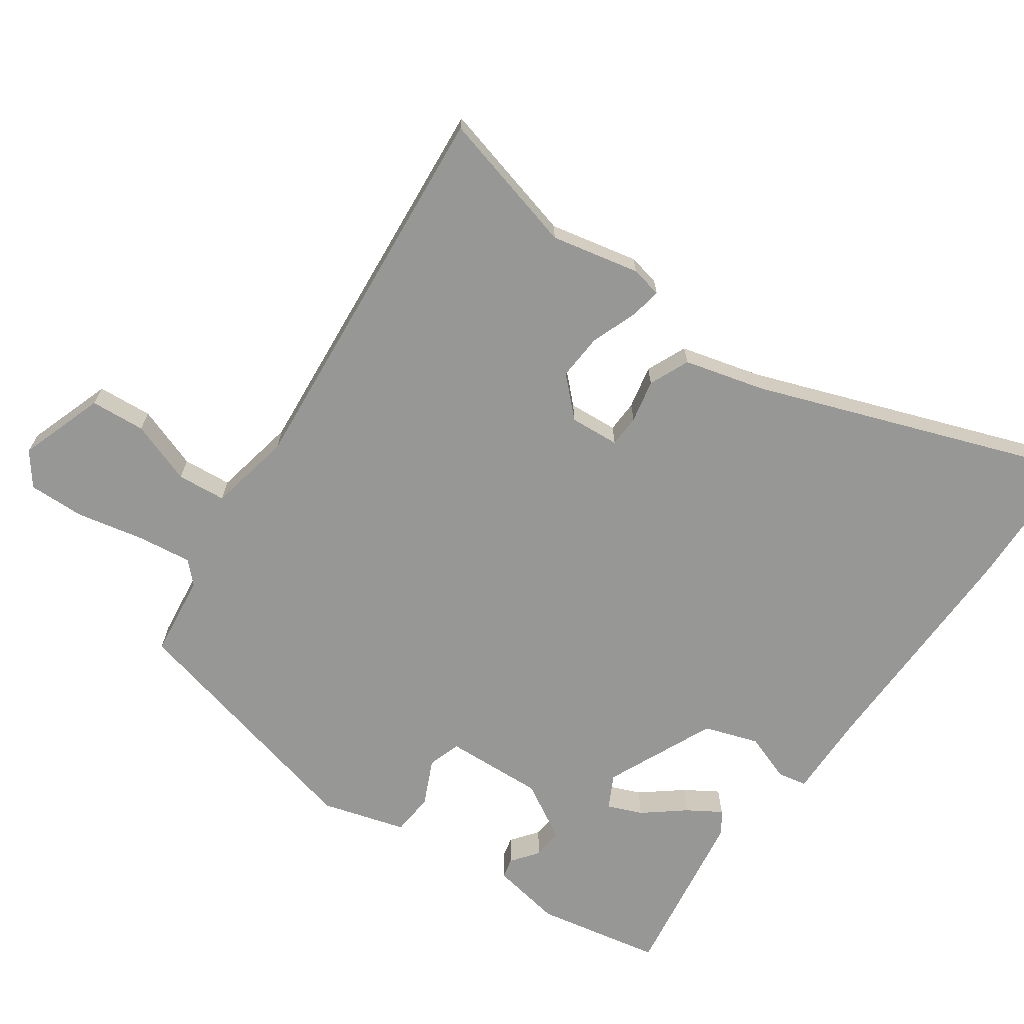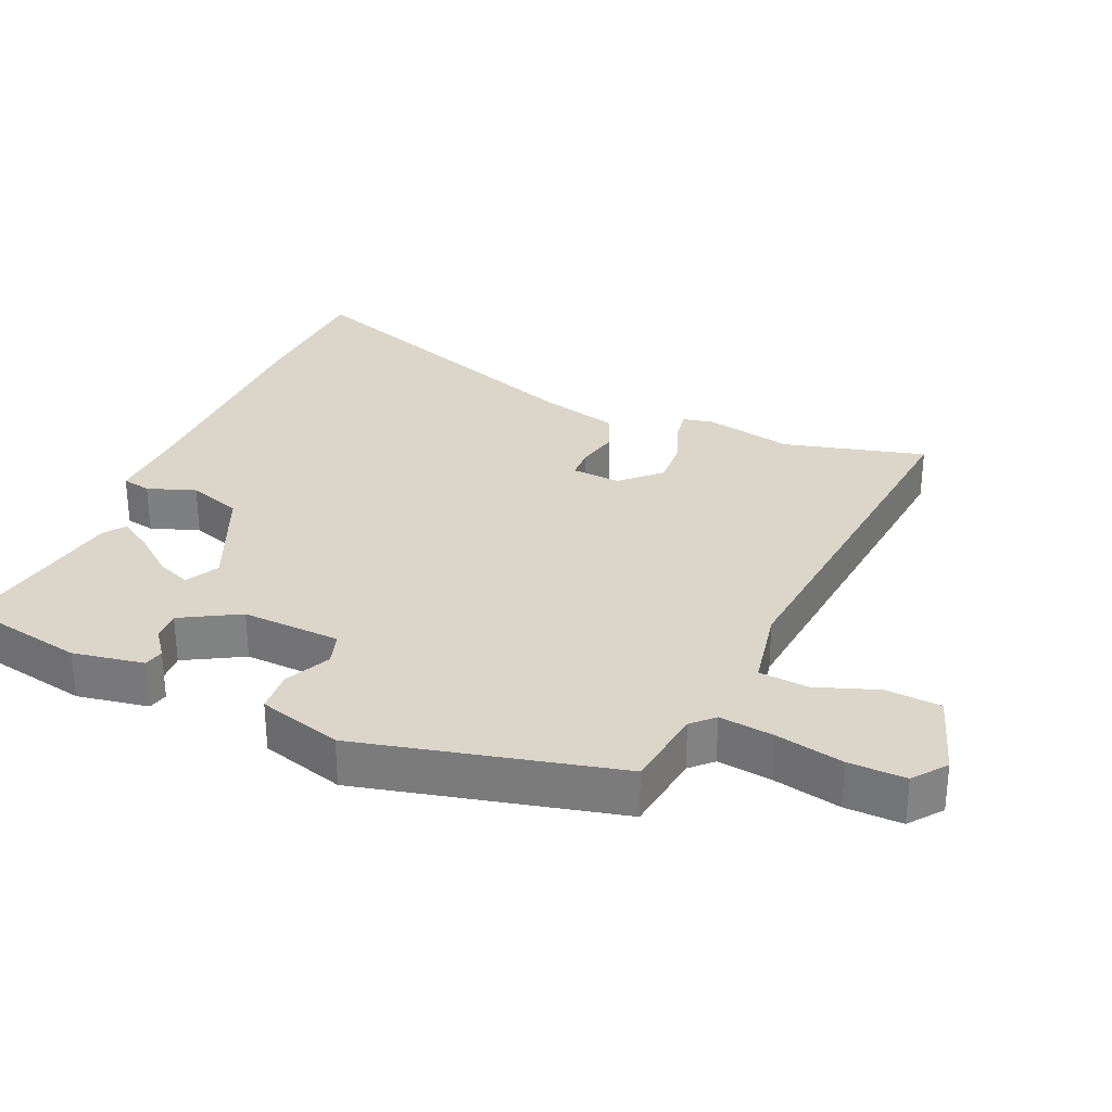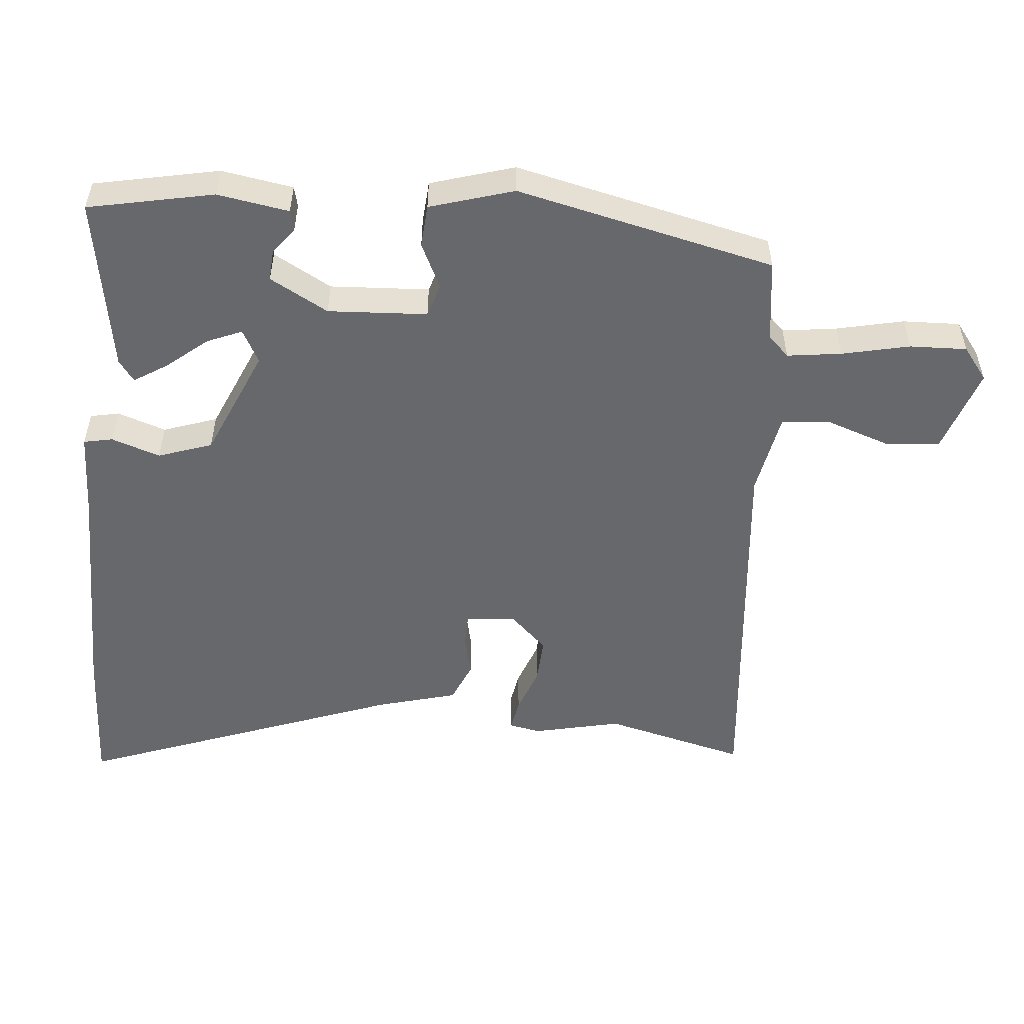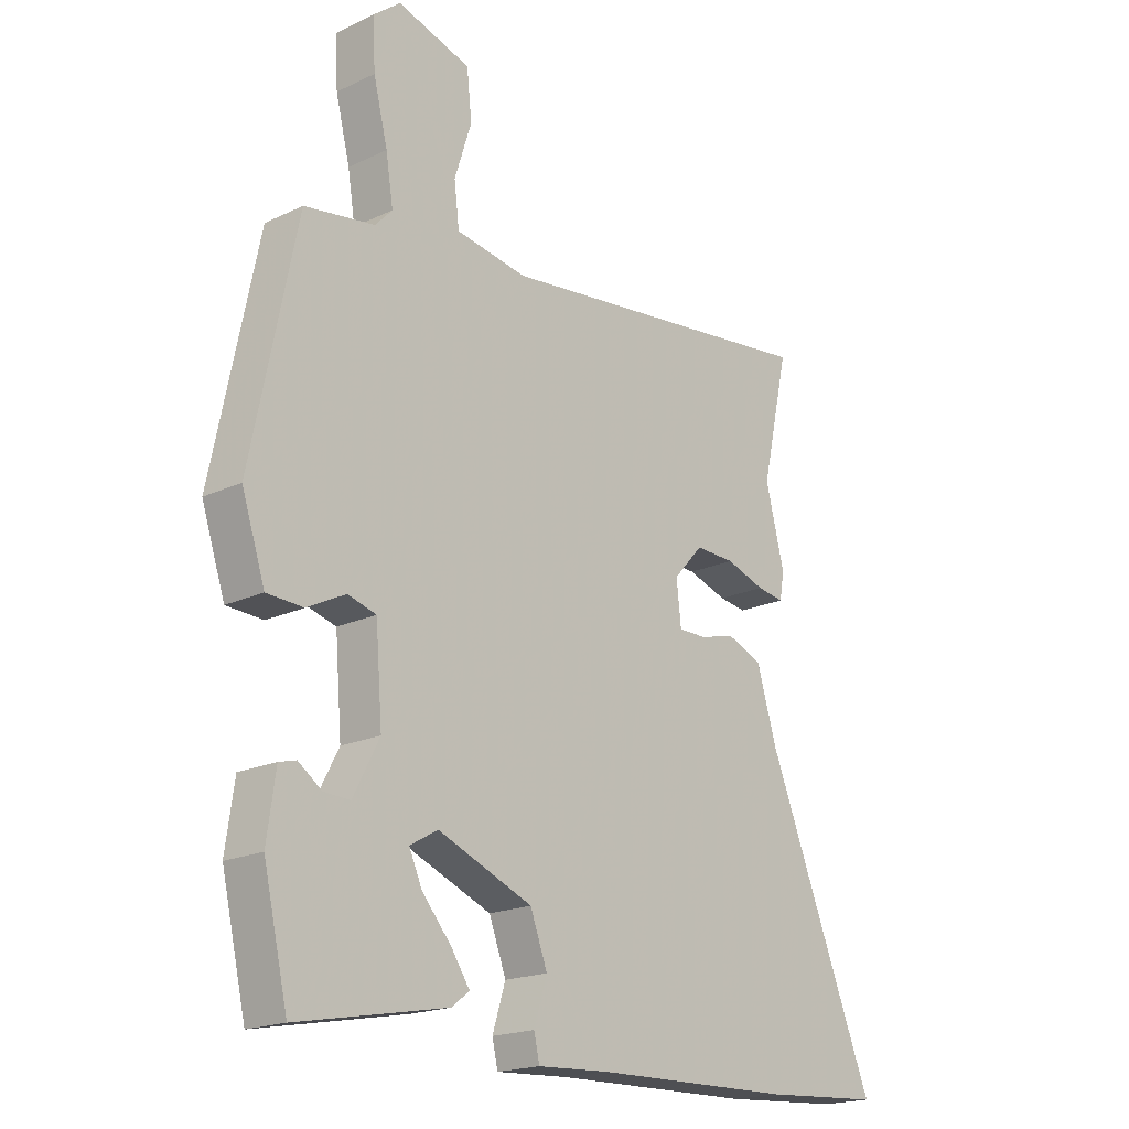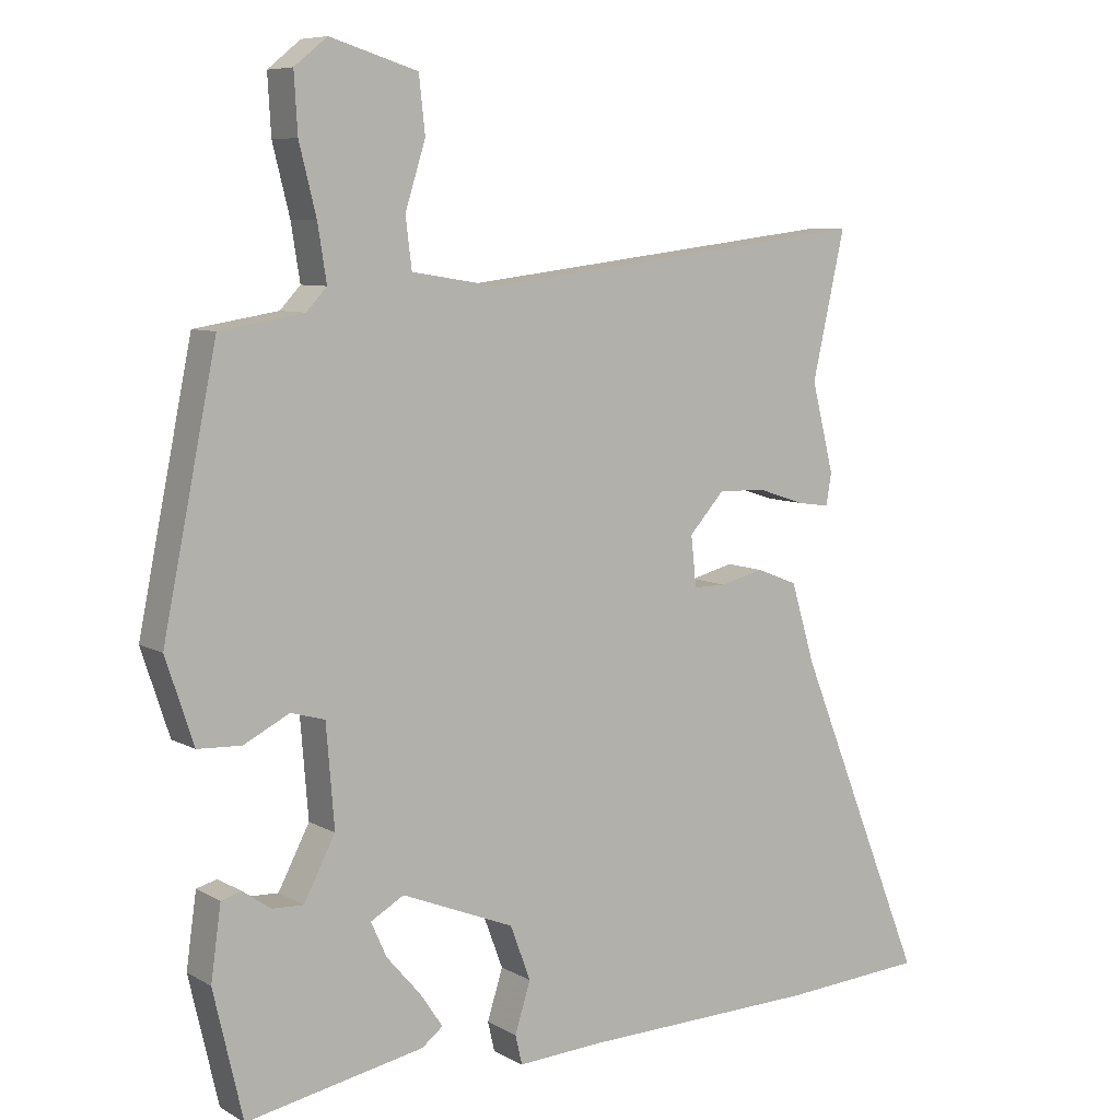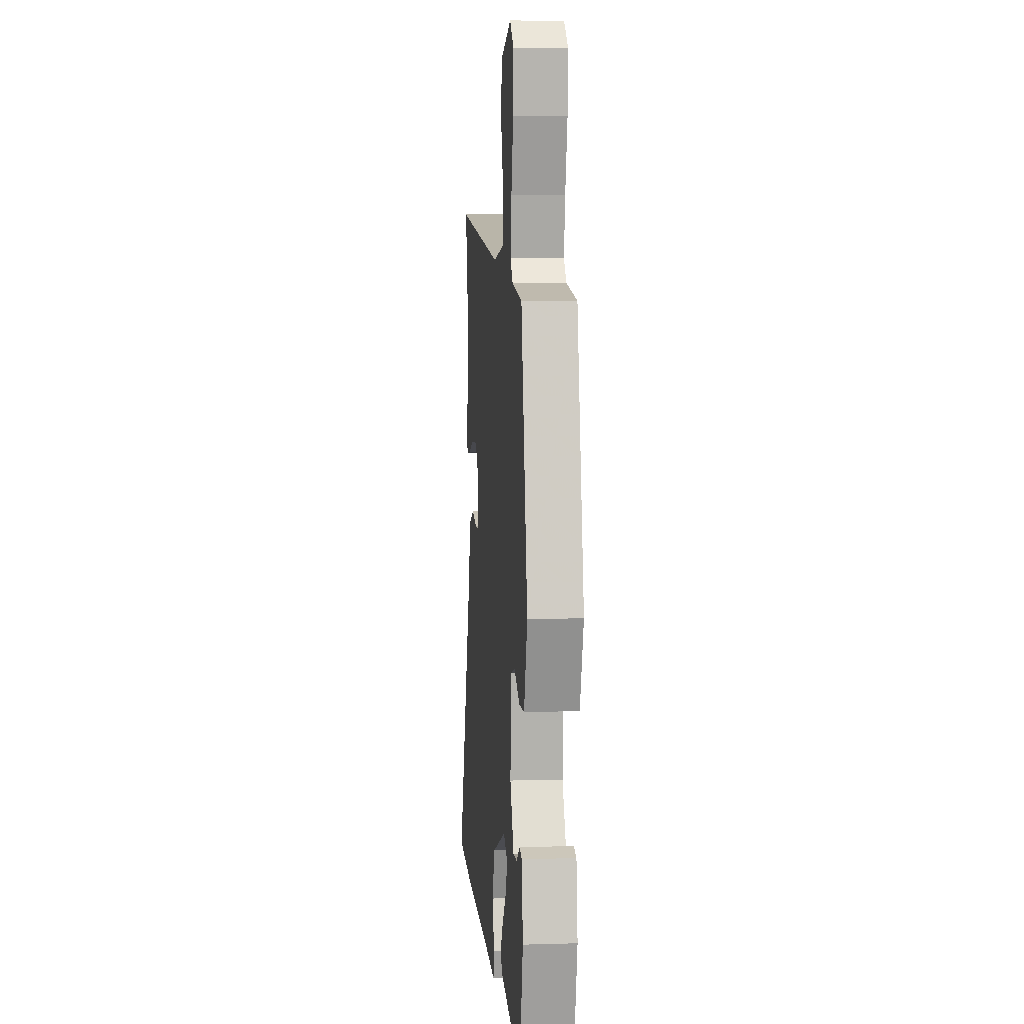
<metadata>
{"format":"obj","ext":"obj","renderer":"f3d","projection":"perspective","resolution":1024,"background":"white","views":[{"elev":-68.1,"azim":52.9,"up":"+Y"},{"elev":29.8,"azim":-68.3,"up":"+Y"},{"elev":-52.5,"azim":-96.7,"up":"+Y"},{"elev":-19.2,"azim":-48.4,"up":"+Z"},{"elev":7.7,"azim":-33.7,"up":"+Z"},{"elev":6.4,"azim":-95.1,"up":"+Z"}]}
</metadata>
<code>
v 0.523 0.07 0.603
v 0.475 0.07 0.389
v 0.508 0.07 0.258
v 0.5 0.07 0.211
v 0.452 0.07 0.218
v 0.383 0.07 0.241
v 0.313 0.07 0.243
v 0.261 0.07 0.186
v 0.269 0.07 0.112
v 0.317 0.07 0.112
v 0.381 0.07 0.128
v 0.442 0.07 0.104
v 0.478 0.07 -0.015
v 0.669 0.07 -0.489
v 0.459 0.07 -0.503
v 0.107 0.07 -0.511
v -0.019 0.07 -0.518
v -0.029 0.07 -0.475
v -0.006 0.07 -0.402
v -0.036 0.07 -0.322
v -0.202 0.07 -0.255
v -0.251 0.07 -0.283
v -0.228 0.07 -0.334
v -0.177 0.07 -0.393
v -0.144 0.07 -0.442
v -0.175 0.07 -0.466
v -0.437 0.07 -0.516
v -0.48 0.07 -0.33
v -0.465 0.07 -0.223
v -0.435 0.07 -0.215
v -0.394 0.07 -0.244
v -0.348 0.07 -0.246
v -0.302 0.07 -0.158
v -0.314 0.07 -0.01
v -0.364 0.07 0.004
v -0.431 0.07 -0.03
v -0.495 0.07 -0.027
v -0.536 0.07 0.097
v -0.457 0.07 0.484
v -0.334 0.07 0.504
v -0.304 0.07 0.536
v -0.317 0.07 0.617
v -0.342 0.07 0.717
v -0.347 0.07 0.802
v -0.299 0.07 0.841
v -0.17 0.07 0.802
v -0.161 0.07 0.72
v -0.191 0.07 0.625
v -0.182 0.07 0.552
v -0.057 0.07 0.532
v 0.523 0 0.603
v 0.475 0 0.389
v 0.508 0 0.258
v 0.5 0 0.211
v 0.452 0 0.218
v 0.383 0 0.241
v 0.313 0 0.243
v 0.261 0 0.186
v 0.269 0 0.112
v 0.317 0 0.112
v 0.381 0 0.128
v 0.442 0 0.104
v 0.478 0 -0.015
v 0.669 0 -0.489
v 0.459 0 -0.503
v 0.107 0 -0.511
v -0.019 0 -0.518
v -0.029 0 -0.475
v -0.006 0 -0.402
v -0.036 0 -0.322
v -0.202 0 -0.255
v -0.251 0 -0.283
v -0.228 0 -0.334
v -0.177 0 -0.393
v -0.144 0 -0.442
v -0.175 0 -0.466
v -0.437 0 -0.516
v -0.48 0 -0.33
v -0.465 0 -0.223
v -0.435 0 -0.215
v -0.394 0 -0.244
v -0.348 0 -0.246
v -0.302 0 -0.158
v -0.314 0 -0.01
v -0.364 0 0.004
v -0.431 0 -0.03
v -0.495 0 -0.027
v -0.536 0 0.097
v -0.457 0 0.484
v -0.334 0 0.504
v -0.304 0 0.536
v -0.317 0 0.617
v -0.342 0 0.717
v -0.347 0 0.802
v -0.299 0 0.841
v -0.17 0 0.802
v -0.161 0 0.72
v -0.191 0 0.625
v -0.182 0 0.552
v -0.057 0 0.532
f 45 46 47 48
f 45 48 49
f 42 43 44 45
f 41 42 45 49
f 40 41 49 50
f 38 39 40 50
f 35 36 37 38
f 34 35 38 50
f 28 29 30 31
f 28 31 32
f 27 28 32
f 23 24 25 26
f 22 23 26 27
f 16 17 18 19
f 16 19 20
f 13 14 15 16
f 13 16 20
f 10 11 12 13
f 9 10 13 20
f 8 9 20 21
f 3 4 5 6
f 2 3 6 7
f 1 2 7
f 33 34 50 1
f 22 27 32 33
f 8 21 22 33
f 1 7 8 33
f 98 97 96 95
f 99 98 95
f 95 94 93 92
f 99 95 92 91
f 100 99 91 90
f 100 90 89 88
f 88 87 86 85
f 100 88 85 84
f 81 80 79 78
f 82 81 78
f 82 78 77
f 76 75 74 73
f 77 76 73 72
f 69 68 67 66
f 70 69 66
f 66 65 64 63
f 70 66 63
f 63 62 61 60
f 70 63 60 59
f 71 70 59 58
f 56 55 54 53
f 57 56 53 52
f 57 52 51
f 51 100 84 83
f 83 82 77 72
f 83 72 71 58
f 83 58 57 51
f 1 51 52 2
f 2 52 53 3
f 3 53 54 4
f 4 54 55 5
f 5 55 56 6
f 6 56 57 7
f 7 57 58 8
f 8 58 59 9
f 9 59 60 10
f 10 60 61 11
f 11 61 62 12
f 12 62 63 13
f 13 63 64 14
f 14 64 65 15
f 15 65 66 16
f 16 66 67 17
f 17 67 68 18
f 18 68 69 19
f 19 69 70 20
f 20 70 71 21
f 21 71 72 22
f 22 72 73 23
f 23 73 74 24
f 24 74 75 25
f 25 75 76 26
f 26 76 77 27
f 27 77 78 28
f 28 78 79 29
f 29 79 80 30
f 30 80 81 31
f 31 81 82 32
f 32 82 83 33
f 33 83 84 34
f 34 84 85 35
f 35 85 86 36
f 36 86 87 37
f 37 87 88 38
f 38 88 89 39
f 39 89 90 40
f 40 90 91 41
f 41 91 92 42
f 42 92 93 43
f 43 93 94 44
f 44 94 95 45
f 45 95 96 46
f 46 96 97 47
f 47 97 98 48
f 48 98 99 49
f 49 99 100 50
f 50 100 51 1

</code>
